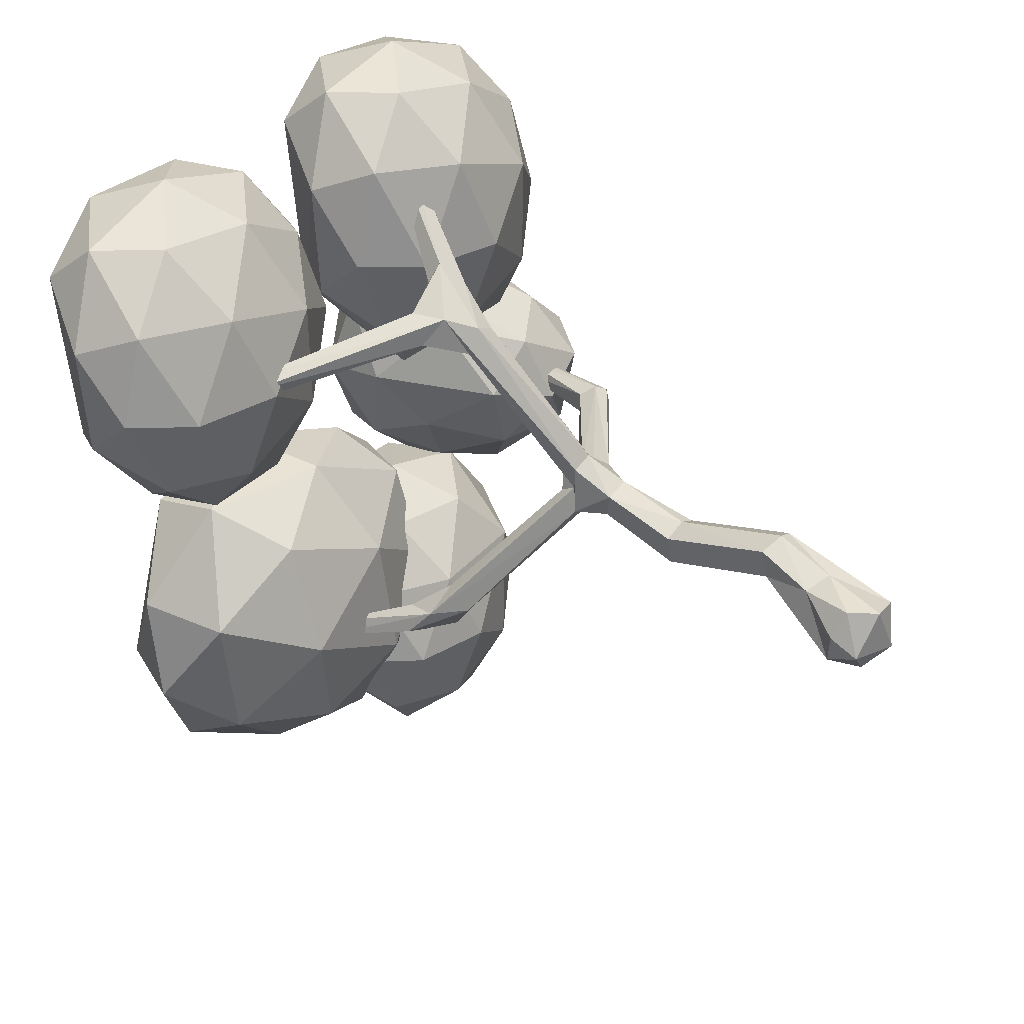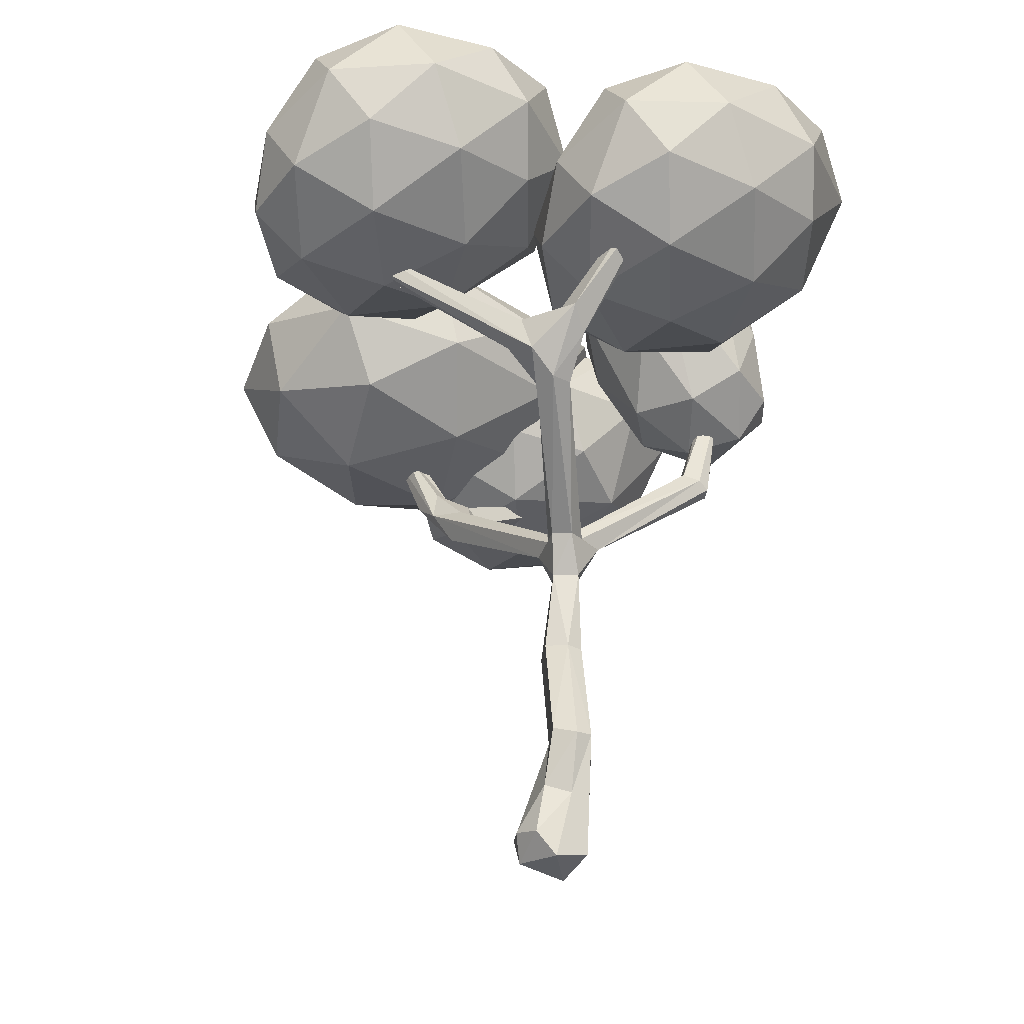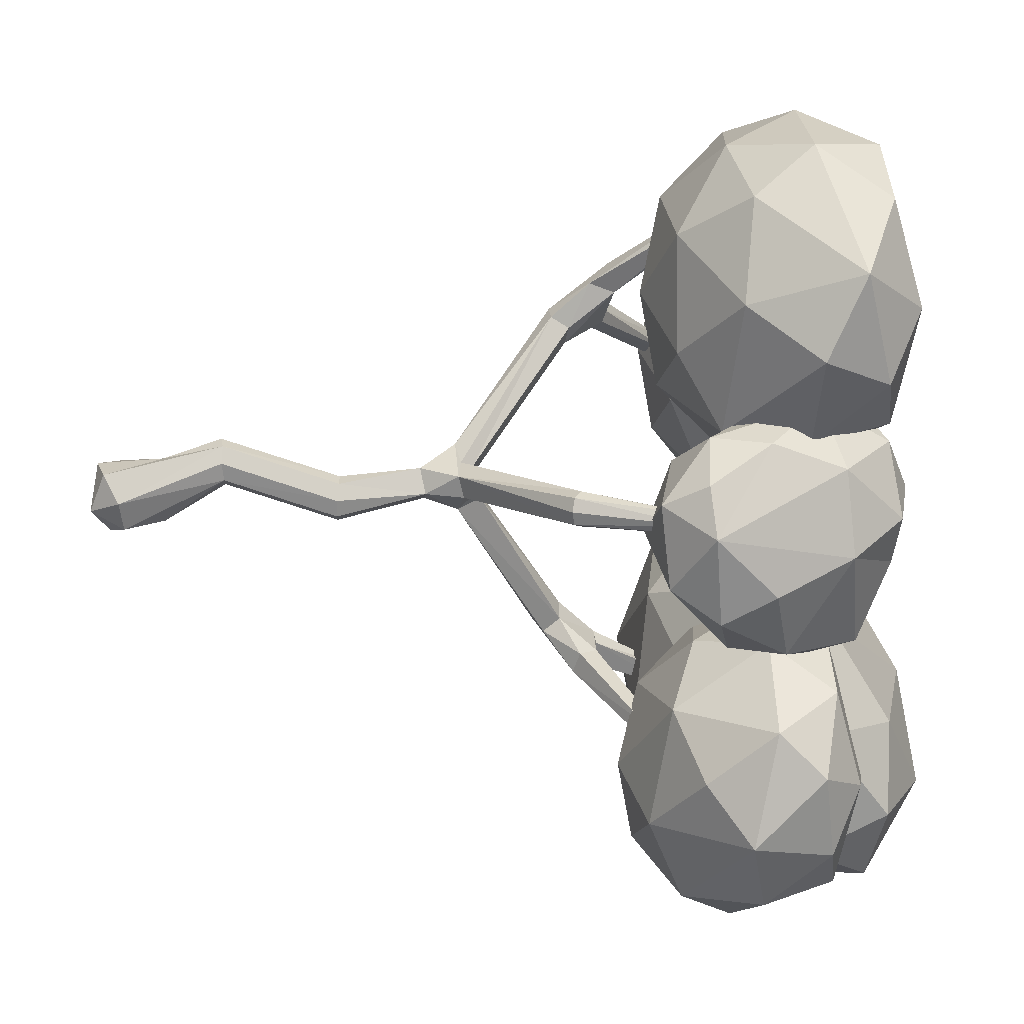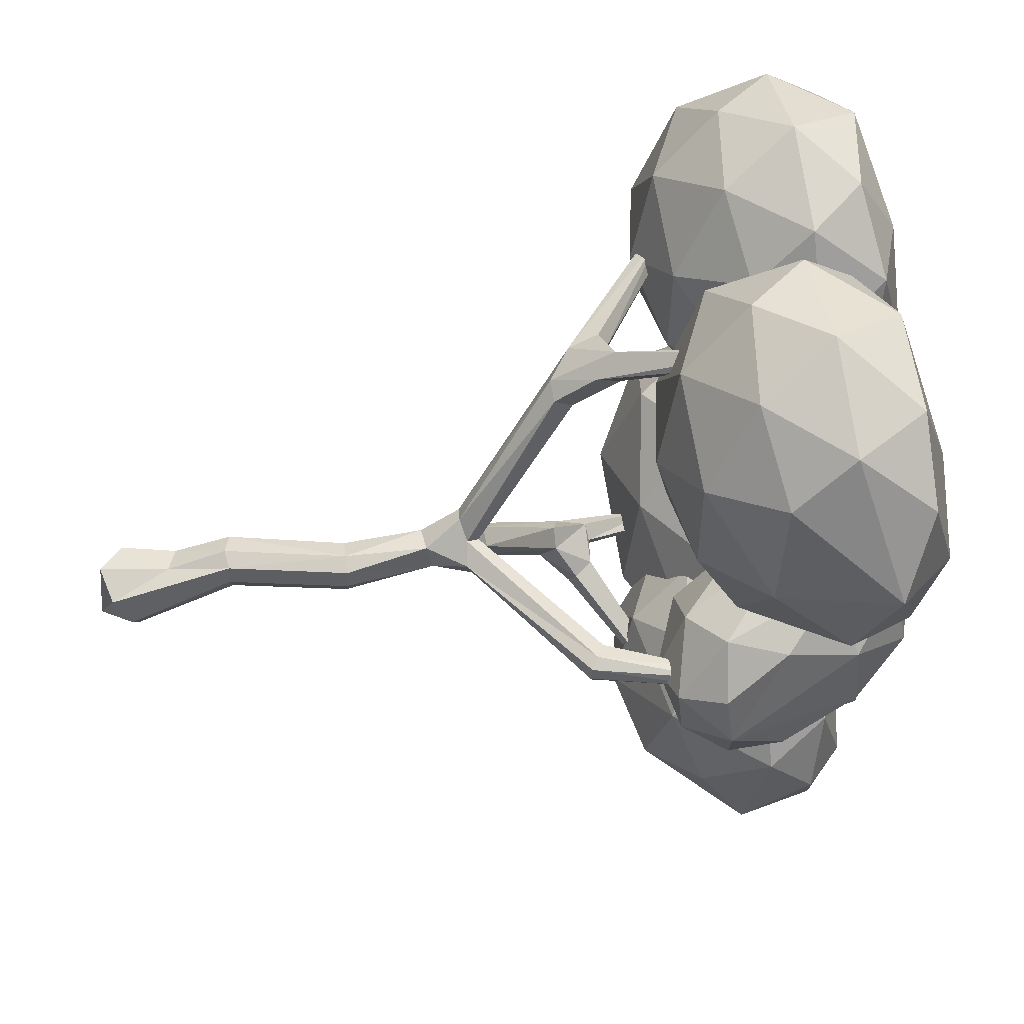
<metadata>
{"format":"obj","ext":"obj","renderer":"f3d","projection":"perspective","resolution":1024,"background":"white","views":[{"elev":35.5,"azim":-50.9,"up":"+Z"},{"elev":-31.3,"azim":-13.1,"up":"+Y"},{"elev":3.6,"azim":85.4,"up":"+Z"},{"elev":55.9,"azim":80.0,"up":"+Z"}]}
</metadata>
<code>
o tree
v 1.057 3.199 -0.06193
v 0.2957 4.102 0.1058
v 0.7094 3.901 -0.6377
v 1.409 3.596 -0.5811
v 1.527 3.511 0.2232
v 0.6805 4.114 0.7183
v 0.9107 4.483 -0.7269
v 1.1 4.221 0.6806
v 0.3887 4.389 0.5503
v 0.8257 4.795 0.1825
v 0.8381 3.44 -0.4056
v 0.6557 3.379 0.0752
v 0.4769 3.811 -0.2464
v 0.5953 3.775 0.4905
v 0.973 3.37 0.3445
v 1.302 3.318 -0.3858
v 1.061 3.691 -0.746
v 1.374 3.256 0.1049
v 1.268 3.549 0.4871
v 0.4664 4.288 -0.4881
v 1.187 4.017 -0.7757
v 0.8146 4.226 -0.8057
v 1.613 3.54 -0.07963
v 1.493 3.909 -0.4183
v 1.397 3.89 0.4573
v 0.2871 4.518 0.04962
v 0.5805 4.603 -0.528
v 1.385 4.372 -0.2031
v 1.382 4.326 0.308
v 0.7732 4.501 0.6723
v 0.5244 4.69 0.05865
v 0.5973 4.66 0.4681
v 0.8667 4.703 -0.2645
v 1.147 4.704 0.00777
v 1.014 4.65 0.4555
v 0.2286 3.151 -1.561
v -0.02102 3.656 -0.7297
v -0.5409 3.519 -1.526
v 1.204 3.835 -1.918
v -0.3083 4.27 -0.992
v 1.274 4.247 -1.497
v 0.3472 4.649 -1.593
v 0.07365 3.292 -1.075
v 0.8082 3.408 -1.146
v 0.5039 3.576 -0.7693
v 1.077 3.57 -1.552
v 0.6434 3.292 -1.86
v -0.257 3.255 -1.552
v -0.3866 3.521 -1.057
v 0.09521 3.255 -2.037
v -0.341 3.443 -2.01
v 0.545 3.505 -2.323
v 1.238 3.97 -1.23
v 0.3086 3.983 -0.5627
v 0.8858 3.97 -0.7452
v -0.5401 3.856 -1.206
v -0.2612 3.983 -0.7479
v -0.07204 3.588 -2.347
v -0.5207 3.823 -1.798
v 0.8989 3.947 -2.309
v 0.4011 3.823 -2.468
v 1.061 4.345 -1.017
v 0.1209 4.377 -0.7237
v -0.2976 4.158 -1.953
v 0.2291 4.19 -2.364
v 1.074 4.323 -1.981
v 0.6716 4.358 -0.7263
v 0.9935 4.504 -1.58
v 0.07157 4.504 -1.88
v 0.6802 4.408 -2.218
v -0.9917 3.435 -1.639
v 0.1278 3.591 -1.01
v -1.137 3.565 -0.2653
v -1.914 4.02 -1.186
v 0.5094 4.284 -2.085
v -0.01435 4.188 -0.1732
v -1.355 4.506 -0.1753
v 0.2522 4.695 -2.262
v 0.7498 4.338 -1.323
v -0.3436 5.03 -1.065
v -1.165 3.314 -0.9323
v -0.4249 3.338 -1.353
v -0.4647 3.428 -0.5718
v 0.2315 3.801 -1.756
v -0.3912 3.713 -2.04
v -1.619 3.651 -1.439
v -1.709 3.662 -0.6299
v -1.034 3.899 -2.041
v -1.572 4.192 -1.82
v -0.3581 4.232 -2.375
v -0.5769 3.85 -0.04305
v 0.1749 3.837 -0.4743
v -1.825 4.197 -0.5975
v -1.362 4.021 -0.03262
v -1.163 4.427 -2.118
v -1.629 4.575 -1.273
v -0.3749 4.653 -2.308
v -0.7138 4.428 0.03096
v -0.526 5.019 -2.008
v 0.5253 4.78 -1.849
v 0.4919 4.395 -0.6387
v 0.4613 4.798 -1.282
v -0.6831 5.065 -1.328
v 0.06467 5.066 -1.715
v 0.5204 3.24 1.333
v 1.329 3.786 1.857
v 0.2455 3.78 2.313
v -0.3334 3.644 1.398
v -0.07344 4.461 2.035
v 1.731 4.367 1.408
v 0.6573 4.91 1.204
v 0.3495 3.383 1.915
v 0.9799 3.396 1.655
v 0.8297 3.704 2.186
v 1.466 3.716 1.237
v 0.9814 3.401 0.9675
v -0.01853 3.351 1.364
v -0.1619 3.632 1.976
v 0.3721 3.362 0.7793
v -0.1116 3.571 0.8086
v 1.055 3.654 0.5086
v 1.658 4.141 0.913
v 0.6134 4.155 2.416
v 1.255 4.149 2.16
v -0.3321 4.005 1.805
v -0.02118 4.14 2.309
v 0.1692 3.734 0.4428
v -0.3109 3.983 1.085
v 1.264 4.135 0.4421
v 0.7113 3.993 0.3008
v 1.449 4.568 1.843
v 0.4048 4.589 2.255
v -0.05693 4.363 0.8958
v 0.5207 4.399 0.4112
v 1.46 4.552 0.788
v 1.018 4.577 2.18
v 1.372 4.75 1.223
v 0.3477 4.746 0.9398
v 1.012 4.655 0.559
v -1.27 3.465 0.9958
v -0.4651 4.013 1.571
v -1.546 4.024 1.918
v -2.123 3.872 1.035
v -1.457 3.87 0.1207
v -0.1877 4.223 0.5995
v -0.7902 4.706 1.976
v -1.865 4.706 1.627
v -0.1102 4.679 1.067
v -1.138 5.125 0.96
v -1.441 3.62 1.534
v -0.8123 3.625 1.328
v -0.9643 3.935 1.874
v -0.3286 3.928 1.005
v -0.8096 3.62 0.6646
v -1.808 3.579 1.005
v -1.952 3.875 1.554
v -1.418 3.579 0.4679
v -1.901 3.788 0.4972
v -0.9188 3.857 0.1507
v -0.1504 4.372 1.363
v -1.181 4.387 2.103
v -0.5409 4.372 1.9
v -2.122 4.246 1.389
v -1.813 4.387 1.897
v -1.695 4.183 0.2005
v -2.101 4.209 0.7325
v -0.5263 4.347 0.1662
v -1.078 4.21 -0.01039
v -0.3464 4.788 1.599
v -1.389 4.823 1.924
v -1.853 4.581 0.561
v -1.269 4.616 0.1048
v -0.3323 4.764 0.5294
v -0.8119 4.965 1.512
v -0.4214 4.965 0.9744
v -1.444 4.965 0.6422
v -0.7688 4.858 0.2671
v -0.5077 3.022 -1.016
v 0.03186 2.303 0.272
v -0.009462 2.183 0.2115
v 0.1722 1.937 0.269
v -0.5788 2.896 -0.7862
v -0.3058 3.078 -0.9168
v 0.04503 1.966 0.07935
v -0.06969 3.002 1.404
v -0.4415 3.051 1.137
v 0.08946 1.435 -0.05027
v -0.0229 1.452 0.1615
v 0.1104 1.447 0.2178
v -0.2296 2.764 1.247
v -0.4641 2.677 -0.7193
v 0.6695 4.464 -0.06421
v 0.4404 4.411 -1.651
v -0.4634 3.096 -0.8901
v -1.254 4.341 -0.9631
v -1.313 4.471 0.8308
v 0.3118 3.884 1.89
v 0.1145 -0.06461 0.01048
v -0.1142 2.878 1.127
v -0.4521 3.093 1.332
v -0.2112 3.173 1.406
v 0.2034 1.969 0.1119
v -0.5001 2.975 1.173
v -0.3418 2.742 -0.7956
v 0.09368 2.156 0.4134
v 0.09954 2.17 0.01275
v -0.2911 2.789 1.085
v -0.2172 2.863 1.035
v -0.108 2.767 1.195
v -0.03789 2.152 0.05988
v 0.09713 2.313 0.08047
v -0.421 2.848 -0.6175
v -0.427 3.144 1.243
v -1.356 3.611 0.9435
v -1.289 3.67 0.9888
v -0.1546 3.129 1.533
v -0.07767 3.158 1.348
v 0.3127 3.808 1.963
v 0.2606 3.857 1.938
v 0.3557 3.824 1.902
v -0.6445 3.028 -0.9532
v -0.6797 3.646 -1.128
v -0.7529 3.603 -1.08
v -1.417 3.618 1.016
v -1.351 3.665 1.063
v -1.381 4.444 0.791
v -1.29 4.431 0.7527
v -0.2809 2.926 -1.048
v -0.2195 2.965 -0.9284
v -0.3578 3.05 -1.05
v -0.7079 3.611 -1.208
v -0.7877 3.587 -1.17
v -1.165 4.385 -0.9947
v -1.185 4.354 -0.9234
v 0.2295 3.313 -1.409
v 0.1909 3.386 -1.302
v 0.2607 3.325 -1.322
v 0.1543 3.369 -1.387
v 0.4503 4.399 -1.598
v 0.3501 4.414 -1.609
v 0.3901 4.392 -1.669
v 0.1892 2.186 0.3036
v 0.3182 2.164 0.2226
v 0.196 2.314 0.143
v 1.122 2.774 0.05267
v 0.9527 2.884 0.1339
v 1.011 2.824 -0.03497
v 1.05 2.831 0.1711
v 1.243 3.508 0.03828
v 1.138 3.485 -0.02978
v 1.218 3.502 -0.07515
v 1.263 3.499 -0.02441
v 0.7441 4.483 -0.05896
v 0.7383 4.481 0.01547
v 0.6715 4.447 0.009922
v 0.001252 -0.02762 0.2988
v -0.2118 0.1559 0.1554
v -0.02357 0.04519 -0.1156
v 0.2558 0.1142 0.06063
v 0.09129 0.3777 0.3298
v -0.06543 0.4324 0.2809
v 0.04443 0.3825 -0.05245
v 0.09934 0.7286 0.4496
v -0.03685 0.7665 0.3915
v 0.227 0.7315 0.3019
v 0.07874 0.7519 0.1712
v 0.2338 1.429 0.07333
v 0.2804 2.198 0.09189
v -0.3846 2.9 1.329
v -0.1692 0.000854 0.05427
v -0.008376 1.433 -0.008532
v 0.1928 1.43 -0.0241
v 0.1682 2.259 0.2786
v -0.004086 2.282 0.1538
v -0.4192 3.123 1.17
v -0.5471 3.085 -0.8196
v 1.087 2.789 -0.02165
v 1.114 2.788 0.1353
v 0.1997 0.7395 0.4067
v -0.01921 0.7396 0.2135
v 0.1877 0.7476 0.1998
v 0.2089 0.02196 0.2358
v -1.349 4.422 0.7423
v -1.201 4.359 -1.027
v 0.3958 4.409 -1.566
v 0.01464 1.927 0.2381
v -0.01974 2.169 0.3545
v -0.3213 2.844 -0.7135
v 0.9524 2.873 0.000908
v 1.167 3.492 0.04229
v -0.1254 0.1146 0.3109
v -0.1837 0.1835 -0.02893
v 0.1614 0.1413 -0.09954
v 0.2077 1.443 0.1768
f 140 151 150
f 141 151 153
f 140 150 155
f 140 155 157
f 140 157 154
f 141 153 160
f 142 152 161
f 143 156 163
f 144 158 165
f 145 159 167
f 141 160 162
f 142 161 164
f 143 163 166
f 144 165 168
f 146 169 174
f 147 170 149
f 148 173 175
f 175 177 149
f 175 173 177
f 177 176 149
f 177 172 176
f 172 171 176
f 176 171 149
f 171 147 149
f 149 170 174
f 170 146 174
f 174 175 149
f 174 169 175
f 169 148 175
f 145 173 148
f 145 167 173
f 167 177 173
f 168 172 177
f 168 165 172
f 165 171 172
f 166 163 171
f 163 147 171
f 164 170 147
f 164 161 170
f 161 146 170
f 162 169 146
f 162 160 169
f 160 148 169
f 167 168 177
f 167 159 168
f 159 144 168
f 165 166 171
f 165 158 166
f 158 143 166
f 163 164 147
f 163 156 164
f 156 142 164
f 161 162 146
f 161 152 162
f 152 141 162
f 160 145 148
f 160 153 145
f 154 159 145
f 154 157 159
f 157 144 159
f 157 158 144
f 157 155 158
f 155 143 158
f 155 156 143
f 155 150 156
f 150 142 156
f 153 154 145
f 153 151 154
f 151 140 154
f 150 152 142
f 150 151 152
f 151 141 152
f 1 12 11
f 2 12 14
f 1 11 16
f 1 16 18
f 1 18 15
f 2 14 9
f 3 13 20
f 4 17 21
f 6 19 8
f 3 20 22
f 4 21 24
f 5 23 25
f 7 27 33
f 8 29 35
f 9 30 32
f 32 35 10
f 32 30 35
f 30 8 35
f 35 34 10
f 35 29 34
f 29 28 34
f 34 33 10
f 34 28 33
f 28 7 33
f 33 31 10
f 33 27 31
f 27 26 31
f 31 32 10
f 31 26 32
f 26 9 32
f 6 30 9
f 6 8 30
f 25 29 8
f 25 23 29
f 23 28 29
f 24 21 28
f 21 7 28
f 22 27 7
f 22 20 27
f 20 26 27
f 2 9 26
f 8 19 25
f 19 5 25
f 23 24 28
f 23 4 24
f 21 22 7
f 21 17 22
f 17 3 22
f 20 2 26
f 20 13 2
f 9 14 6
f 15 19 6
f 15 18 19
f 18 5 19
f 18 23 5
f 18 16 23
f 16 4 23
f 16 17 4
f 16 11 17
f 11 3 17
f 14 15 6
f 14 12 15
f 12 1 15
f 11 13 3
f 11 12 13
f 12 2 13
f 36 44 43
f 36 43 48
f 36 48 50
f 36 50 47
f 44 46 53
f 37 45 54
f 38 49 56
f 39 52 60
f 44 53 55
f 37 54 57
f 38 56 59
f 40 63 42
f 41 66 68
f 68 70 42
f 68 66 70
f 70 69 42
f 70 65 69
f 65 64 69
f 69 64 42
f 64 40 42
f 42 63 67
f 67 68 42
f 67 62 68
f 62 41 68
f 39 66 41
f 39 60 66
f 60 70 66
f 61 65 70
f 61 58 65
f 58 64 65
f 59 56 64
f 56 40 64
f 57 63 40
f 57 54 63
f 54 67 63
f 55 62 67
f 55 53 62
f 53 41 62
f 60 61 70
f 60 52 61
f 52 58 61
f 58 59 64
f 58 51 59
f 51 38 59
f 56 57 40
f 56 49 57
f 49 37 57
f 54 55 67
f 54 45 55
f 45 44 55
f 53 39 41
f 53 46 39
f 47 52 39
f 47 50 52
f 50 58 52
f 50 51 58
f 50 48 51
f 48 38 51
f 48 49 38
f 48 43 49
f 43 37 49
f 46 47 39
f 46 44 47
f 44 36 47
f 43 45 37
f 43 44 45
f 71 82 81
f 72 82 84
f 71 81 86
f 71 86 88
f 71 88 85
f 72 84 79
f 73 83 91
f 74 87 93
f 75 90 78
f 72 79 92
f 73 91 94
f 74 93 96
f 77 98 80
f 78 99 104
f 79 100 102
f 102 104 80
f 102 100 104
f 100 78 104
f 104 103 80
f 104 99 103
f 99 96 103
f 103 96 80
f 96 77 80
f 80 98 101
f 98 76 101
f 101 102 80
f 101 79 102
f 75 100 79
f 75 78 100
f 97 99 78
f 97 95 99
f 95 96 99
f 93 77 96
f 94 98 77
f 94 91 98
f 91 76 98
f 92 101 76
f 92 79 101
f 78 90 97
f 90 95 97
f 95 89 96
f 89 74 96
f 93 94 77
f 93 87 94
f 87 73 94
f 91 92 76
f 91 83 92
f 83 72 92
f 79 84 75
f 85 90 75
f 85 88 90
f 88 95 90
f 88 89 95
f 88 86 89
f 86 74 89
f 86 87 74
f 86 81 87
f 81 73 87
f 84 85 75
f 84 82 85
f 82 71 85
f 81 83 73
f 81 82 83
f 82 72 83
f 105 113 112
f 106 113 115
f 105 112 117
f 105 117 119
f 105 119 116
f 106 115 110
f 107 114 123
f 108 118 125
f 106 110 124
f 107 123 126
f 108 125 128
f 121 129 122
f 109 132 111
f 110 135 137
f 137 139 111
f 137 135 139
f 139 138 111
f 139 134 138
f 134 133 138
f 138 133 111
f 133 109 111
f 111 132 136
f 136 137 111
f 136 131 137
f 131 110 137
f 122 135 110
f 122 129 135
f 129 139 135
f 130 134 139
f 130 127 134
f 127 133 134
f 128 125 133
f 125 109 133
f 126 132 109
f 126 123 132
f 123 136 132
f 124 131 136
f 124 110 131
f 129 130 139
f 129 121 130
f 121 127 130
f 127 128 133
f 127 120 128
f 120 108 128
f 125 126 109
f 125 118 126
f 118 107 126
f 123 124 136
f 123 114 124
f 114 106 124
f 110 115 122
f 115 121 122
f 116 119 121
f 119 127 121
f 119 120 127
f 119 117 120
f 117 108 120
f 117 118 108
f 117 112 118
f 112 107 118
f 115 116 121
f 115 113 116
f 113 105 116
f 112 114 107
f 112 113 114
f 113 106 114
f 211 274 179
f 179 273 244
f 230 228 178
f 184 206 202
f 179 274 180
f 181 205 286
f 287 286 205
f 212 276 182
f 182 221 191
f 294 267 202
f 183 230 194
f 180 210 287
f 267 272 202
f 272 187 184
f 187 271 184
f 188 286 184
f 189 181 286
f 189 294 181
f 178 228 191
f 190 209 185
f 193 240 285
f 190 216 269
f 191 228 204
f 193 241 240
f 226 196 227
f 178 194 230
f 276 183 194
f 229 183 288
f 195 234 233
f 195 233 284
f 201 217 275
f 197 219 218
f 197 218 220
f 288 183 276
f 276 212 288
f 199 217 185
f 200 216 201
f 208 186 275
f 186 208 207
f 213 200 201
f 243 181 202
f 210 184 286
f 204 228 229
f 190 269 287
f 205 181 243
f 268 202 206
f 206 244 268
f 207 208 179
f 208 199 273
f 273 199 209
f 209 242 273
f 226 224 225
f 211 244 206
f 206 288 211
f 211 288 212
f 274 212 182
f 182 180 274
f 191 204 206
f 182 191 210
f 186 203 214
f 200 225 269
f 203 269 224
f 203 224 214
f 213 275 215
f 218 185 220
f 178 231 194
f 182 276 223
f 182 223 232
f 232 221 182
f 222 194 231
f 283 214 224
f 196 225 215
f 230 183 236
f 229 237 183
f 228 235 237
f 289 247 268
f 284 231 232
f 234 223 222
f 234 222 233
f 236 240 238
f 239 237 235
f 285 236 237
f 240 236 285
f 241 235 238
f 248 246 273
f 277 245 243
f 291 257 270
f 247 277 268
f 248 290 246
f 245 252 278
f 246 250 289
f 252 277 251
f 251 289 250
f 255 290 249
f 250 290 255
f 251 250 192
f 254 249 253
f 256 260 291
f 257 292 270
f 261 280 292
f 258 262 293
f 258 293 198
f 260 263 261
f 261 291 260
f 261 264 280
f 188 271 280
f 257 291 261
f 262 281 293
f 262 292 280
f 259 279 282
f 259 293 281
f 264 261 263
f 266 262 280
f 279 294 189
f 189 188 264
f 189 263 279
f 266 280 271
f 266 187 272
f 281 272 267
f 267 265 281
f 179 208 273
f 179 244 211
f 180 287 207
f 180 207 179
f 184 210 206
f 208 217 199
f 190 185 216
f 254 192 255
f 253 192 254
f 256 198 282
f 270 198 256
f 258 198 270
f 199 185 209
f 200 269 216
f 202 268 243
f 203 207 269
f 242 205 243
f 242 209 205
f 209 190 205
f 269 207 287
f 191 206 210
f 211 212 274
f 206 204 288
f 180 182 210
f 275 186 215
f 200 213 225
f 269 225 224
f 214 215 186
f 215 225 213
f 216 185 218
f 219 216 218
f 201 216 219
f 197 201 219
f 217 201 197
f 220 217 197
f 185 217 220
f 178 232 231
f 232 178 221
f 276 194 223
f 222 223 194
f 227 215 214
f 227 214 283
f 226 283 224
f 196 215 227
f 229 228 237
f 228 230 235
f 183 237 236
f 238 235 230
f 195 232 223
f 195 223 234
f 233 222 231
f 233 231 284
f 195 284 232
f 239 285 237
f 241 238 240
f 193 239 235
f 193 235 241
f 242 243 248
f 242 248 273
f 278 248 243
f 246 244 273
f 243 245 278
f 244 246 289
f 252 245 277
f 250 246 290
f 251 277 247
f 251 247 289
f 278 252 249
f 249 290 248
f 249 248 278
f 253 249 252
f 253 252 251
f 255 192 250
f 254 255 249
f 192 253 251
f 260 256 282
f 262 258 292
f 292 258 270
f 198 259 282
f 293 259 198
f 263 260 279
f 279 260 282
f 265 259 281
f 259 265 279
f 262 266 281
f 263 189 264
f 279 267 294
f 267 279 265
f 181 294 202
f 202 272 184
f 271 188 184
f 188 189 286
f 221 178 191
f 239 193 285
f 283 226 227
f 213 201 275
f 217 208 275
f 203 186 207
f 287 210 286
f 288 204 229
f 205 190 287
f 196 226 225
f 238 230 236
f 244 289 268
f 268 277 243
f 256 291 270
f 257 261 292
f 264 188 280
f 187 266 271
f 281 266 272

</code>
